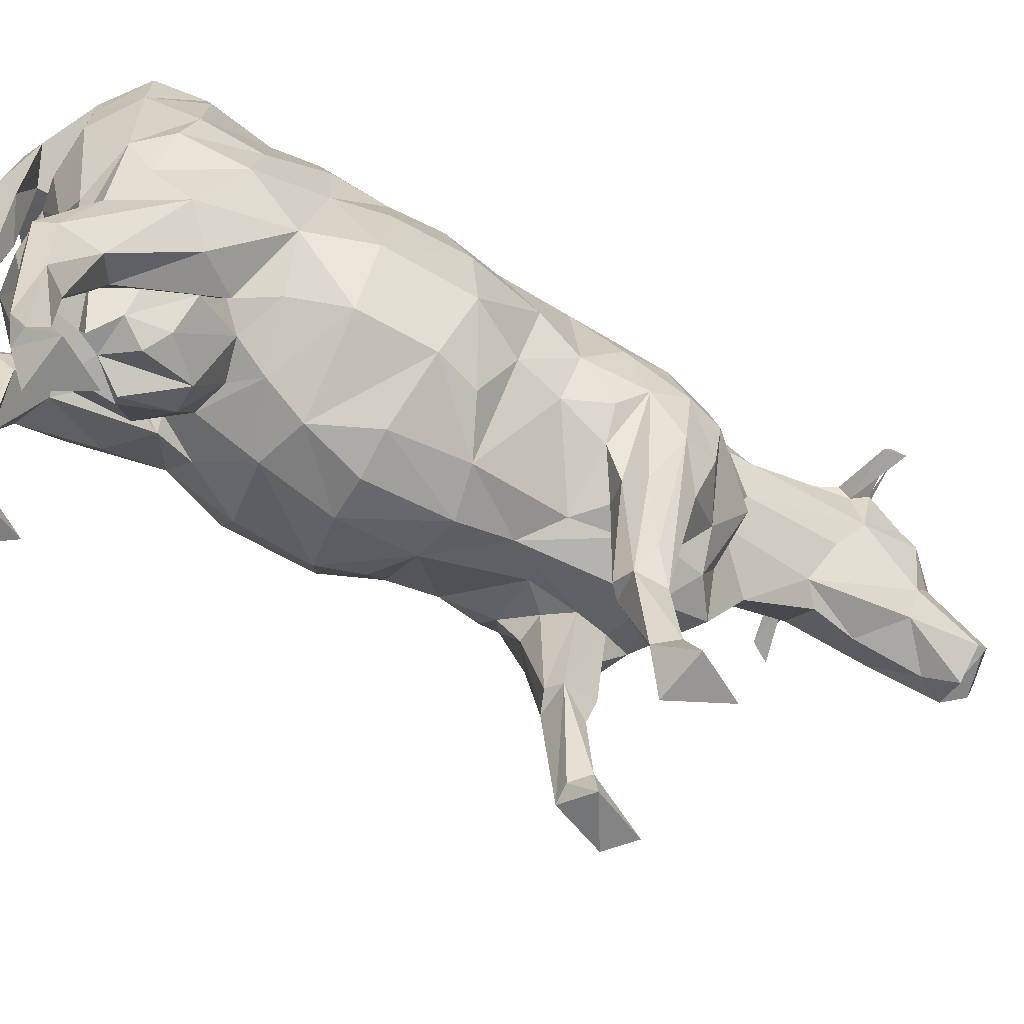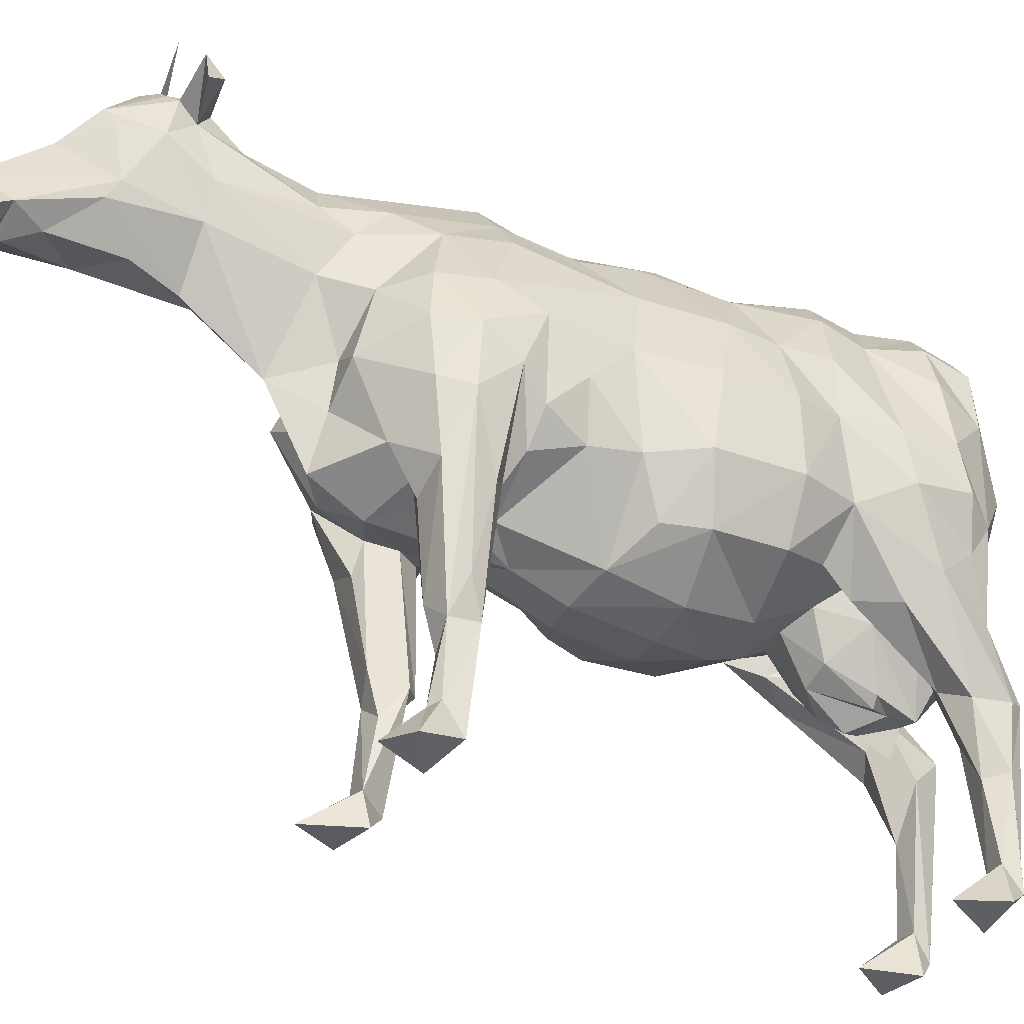
<metadata>
{"format":"obj","ext":"obj","renderer":"f3d","projection":"perspective","resolution":1024,"background":"white","views":[{"elev":-64.2,"azim":-119.9,"up":"+Y"},{"elev":-36.9,"azim":60.7,"up":"+Y"}]}
</metadata>
<code>
o grp1
v -0.1561 1.179 0.5551
v -0.00602 1.109 0.4162
v -0.1898 1.18 0.7793
v -0.5994 1.85 0.5601
v -0.5224 2.144 0.3683
v -0.5703 1.635 0.3784
v 0.3079 1.45 -1.528
v 0.5186 1.634 -1.456
v 0.2691 1.177 -1.497
v 0.4363 1.216 -1.459
v 0.2377 0.9792 -1.64
v 0.3506 0.956 -1.65
v -0.1605 1.247 -0.8258
v -0.01171 1.006 -0.8985
v 0.01069 1.219 -0.7802
v -0.2244 1.202 0.9129
v -0.2812 1.071 0.9303
v -0.235 0.6565 0.8749
v 0.2435 2.292 1.377
v 0.286 2.356 1.095
v 0.153 2.453 1.346
v -0.3648 1.289 -0.7442
v -0.5411 1.486 -0.7934
v -0.2886 1.223 -0.9119
v 0.1401 1.179 0.5593
v 0.1676 1.18 0.7844
v -0.3918 2.37 0.3145
v -0.357 2.473 0.02575
v -0.5229 2.173 0.04197
v -0.1162 1.135 -0.6745
v -0.2149 0.1942 -1.475
v -0.2385 0.09344 -1.555
v -0.1227 0.8234 -1.486
v 0.3841 1.289 -0.7338
v 0.3135 1.223 -0.9035
v 0.5553 1.485 -0.7781
v 0.14 2.615 -0.5257
v 0.3751 2.599 -0.7756
v 0.3628 2.574 -1.005
v -0.1379 2.065 2.59
v -0.1219 2.313 2.359
v -0.1903 2.188 2.274
v 0.4879 1.209 -0.5011
v 0.2367 2.594 1.923
v 0.2563 2.548 1.973
v 0.4693 2.608 1.964
v -0.1859 1.089 -1.4
v -0.2975 1.174 -1.21
v -0.2311 1.402 -1.455
v 0.002922 2.63 -0.224
v -0.2747 2.577 -0.1008
v -0.005024 2.645 0.3448
v -0.2319 2.034 2.181
v -0.1505 1.933 2.183
v -0.1844 1.929 2.493
v -0.1688 0.969 -1.634
v -0.2648 0.2755 -1.601
v -0.3048 0.956 -1.659
v 0.2334 2.547 1.836
v -0.4636 2.272 0.6379
v -0.3501 2.446 0.643
v 0.2836 0.1864 0.8977
v 0.2104 0.4616 0.8289
v 0.2139 0.1379 0.8535
v 0.03498 2.534 1.525
v -0.01906 2.508 1.35
v -0.1831 2.511 1.598
v 0.5308 2.429 1.969
v 0.4958 2.486 1.892
v 0.1899 -0.0108 0.853
v 0.2671 0.09123 0.7761
v 0.0396 1.889 2.357
v 0.03677 1.903 2.025
v 0.1674 2.031 2.184
v -0.1549 2.622 -1.354
v -0.3713 2.608 -1.273
v -0.3351 2.574 -1.014
v -0.1612 0.9977 -1.054
v -0.1487 0.9701 -1.232
v -0.0844 0.9107 -1.123
v -0.5652 2.222 -1.244
v -0.5964 1.91 -1.271
v -0.4777 2.362 -0.9542
v -0.2621 2.397 2.21
v -0.1125 1.508 1.24
v -0.3306 1.651 1.271
v -0.1763 1.243 1.131
v -0.2338 0.4616 0.8227
v -0.3492 0.553 0.8368
v -0.3447 0.9006 -1.399
v -0.3579 0.922 -1.58
v -0.3272 0.6221 -1.559
v -0.3037 1.339 -1.201
v -0.2488 1.313 -0.9212
v 0.2319 2.485 1.885
v 0.186 2.475 1.673
v 0.2272 2.251 1.791
v 0.3253 0.553 0.8463
v 0.3384 0.1989 0.8659
v 0.3219 0.5736 0.7087
v 0.01707 2.669 -1.239
v 0.523 1.7 1.039
v 0.5885 1.695 0.8556
v 0.4854 1.937 1.009
v 0.4988 1.443 1
v -0.285 2.547 1.829
v -0.2908 2.594 1.915
v -0.4772 1.389 0.3412
v -0.4272 1.319 0.5637
v -0.01319 1.608 1.446
v -0.1989 1.74 1.245
v -0.3822 1.868 1.155
v -0.5616 1.702 1.007
v -0.249 0.153 0.8656
v 0.03627 2.722 2.06
v -0.1204 2.574 2.201
v -0.03299 2.368 2.348
v -0.4389 0.004286 0.8797
v -0.3304 -0.003639 1.085
v -0.3624 0.1902 0.8616
v 0.4674 1.39 0.3547
v 0.2091 1.071 0.1292
v 0.3411 1.891 1.173
v 0.1831 1.246 -0.821
v 0.2851 -0.002784 1.078
v 0.4007 0.001363 0.9834
v 0.02135 2.609 -1.544
v -0.5275 1.407 0.13
v -0.2153 1.071 0.1194
v -0.002546 1.022 0.1673
v 0.1103 1.269 -1.563
v 0.2473 1.138 -1.407
v 0.009196 1.136 -1.517
v -0.2733 1.197 0.6681
v -0.3899 1.161 0.6459
v -0.06975 2.748 1.976
v -0.1516 2.697 1.888
v -0.2651 1.168 -1.021
v 0.347 0.06267 0.7784
v 0.2931 1.168 -1.013
v 0.3307 1.174 -1.201
v 0.274 1.313 -0.9139
v 0.1955 2.625 0.6713
v -0.2814 0.01821 -1.248
v -0.1703 -0.01133 -1.466
v 0.03525 1.961 2.445
v 0.1146 1.916 2.5
v -0.6502 1.459 -0.5139
v -0.5874 1.843 -0.7142
v 0.2821 1.593 1.227
v 0.2691 1.269 1.069
v -0.1624 1.911 2.523
v 0.5539 1.414 0.8581
v 0.3806 0.7276 0.7819
v 0.4525 1.103 0.7228
v -0.2849 2.485 1.878
v -0.5758 2.138 -0.726
v -0.6039 1.874 -1.003
v -0.5768 1.945 0.7753
v -0.6126 1.695 0.8388
v -0.5138 1.937 0.9948
v -0.01657 1.862 1.801
v -0.1048 1.898 1.718
v -0.652 1.801 -0.4879
v -0.6634 1.79 -0.1454
v -0.3266 0.09231 -1.545
v 0.1724 1.085 -0.5477
v 0.2042 1.024 -0.2166
v -0.0666 1.036 -0.4869
v 0.5126 2.162 0.1368
v 0.595 2.12 -0.2125
v 0.3551 2.473 0.03546
v -0.3537 2.599 -0.7858
v -0.4882 2.416 -0.7442
v 0.1923 2.622 -1.349
v 0.5143 1.407 0.1446
v 0.559 1.635 0.3942
v 0.5817 1.822 0.2099
v 0.5831 1.85 0.5767
v -0.527 1.443 0.986
v -0.5744 1.396 0.826
v -0.4672 1.169 0.9163
v 0.4593 2.383 -0.3381
v 0.3152 2.532 -0.4171
v -0.3169 2.356 1.087
v -0.3254 2.177 1.234
v -0.2824 2.292 1.37
v 0.2108 -0.01133 -1.461
v 0.4379 0.001363 -1.423
v 0.3157 0.01821 -1.24
v -0.4499 2.383 -0.3499
v -0.3038 2.532 -0.4257
v 0.1253 0.9046 -1.313
v -0.01714 0.969 -1.344
v -0.1606 1.353 -1.13
v 0.4109 1.319 0.5755
v -0.1257 2.615 -0.5293
v -0.3261 1.345 1.087
v -0.5243 2.608 1.95
v -0.3117 2.548 1.965
v -0.4181 2.236 0.916
v 0.1603 0.9464 -1.11
v 0.1233 1.045 -0.8999
v 0.1153 0.9107 -1.12
v -0.3959 1.216 -1.471
v -0.216 2.623 0.666
v -0.586 2.429 1.954
v -0.5488 2.486 1.877
v -0.03498 1.841 2.49
v -0.2664 1.977 1.335
v 0.2219 1.974 1.363
v 0.177 2.076 1.803
v -0.5982 1.589 0.6642
v -0.1326 1.075 -1.36
v -0.1797 1.237 -1.122
v -0.2249 0.9677 -1.328
v 0.0984 2.697 1.891
v -0.01455 1.244 1.251
v 0.277 2.577 -0.09304
v 0.1949 2.547 0.3443
v 0.03125 0.9653 -1.248
v 0.4896 1.183 -0.1649
v -0.2004 2.666 2.003
v -0.2601 2.488 2.141
v -0.2651 2.596 1.998
v 0.2031 1.197 0.9316
v -0.03453 1.134 1.006
v 0.4239 1.186 0.0284
v 0.21 0.6566 0.8812
v 0.177 0.6006 0.7232
v -0.4277 1.186 0.0165
v -0.4913 1.183 -0.1786
v -0.2277 2.077 1.797
v -0.2829 2.292 1.925
v 0.3713 1.161 0.6565
v 0.5768 1.579 0.68
v -0.2529 0.601 0.6665
v -0.1909 2.453 1.341
v 0.1428 1.677 1.218
v 0.0825 1.477 1.223
v -0.1058 1.412 -1.572
v -0.1382 1.531 -1.568
v 0.02124 1.613 -1.536
v -0.3159 0.2086 -1.469
v 0.0235 1.913 -1.623
v -0.14 1.86 -1.648
v -0.01136 2.681 0.6807
v -0.2655 1.45 -1.536
v -0.4935 2.451 -1.246
v -0.1556 1.301 -1.397
v -0.343 2.124 -1.621
v 0.02165 2.095 -1.565
v -0.2277 1.177 -1.504
v 0.645 1.459 -0.4958
v -0.4782 1.634 -1.47
v 0.5263 1.462 0.5605
v -0.3593 1.887 -1.63
v 0.5545 1.945 0.7911
v -0.4913 2.138 -1.478
v -0.4877 1.466 -1.363
v -0.5829 1.689 -1.329
v -0.3985 0.001383 -1.435
v 0.4451 2.272 0.6506
v 0.3316 2.446 0.6525
v 0.3919 2.236 0.9273
v -0.4771 2.409 -1.469
v -0.6164 1.618 -1.042
v -0.32 2.298 -1.615
v 0.436 1.144 0.9375
v -0.1183 2.176 -1.736
v 0.0232 2.098 -1.676
v -0.363 2.567 -1.474
v -0.2503 2.459 -1.607
v -0.5198 1.31 -1.195
v -0.325 0.1093 0.7488
v -0.1976 0.6001 0.7181
v 0.02541 2.329 -1.774
v -0.04796 1.763 -1.741
v 0.02303 1.47 -1.664
v -0.2141 -0.01061 0.8472
v 0.1961 1.836 -1.641
v 0.1815 1.531 -1.564
v 0.02499 1.989 -1.813
v -0.005304 0.8766 -1.717
v -0.2604 0.5989 -1.465
v 0.144 2.666 2.008
v 0.2088 2.596 2.005
v 0.3688 2.732 2.037
v 0.0961 1.763 -1.739
v 0.07239 0.9458 -1.722
v 0.2541 1.197 0.6755
v 0.4043 1.887 -1.62
v 0.3876 2.124 -1.611
v 0.3824 2.37 0.3253
v 0.03937 1.918 2.587
v 0.03145 2.059 2.636
v 0.1935 2.117 2.138
v 0.1663 2.176 -1.732
v -0.4191 1.174 -1.079
v -0.1985 1.024 -0.2222
v 0.3645 2.298 -1.605
v -0.6537 1.439 -0.1104
v -0.5861 1.822 0.1936
v -0.5741 2.116 -0.4702
v -0.5875 2.12 -0.229
v -0.2049 2.547 0.3388
v 0.2794 2.457 -1.603
v 0.4036 2.567 -1.463
v 0.5175 2.409 -1.455
v 0.5276 2.451 -1.231
v 0.4062 2.608 -1.262
v 0.532 2.138 -1.464
v 0.5037 2.362 -0.9402
v 0.5993 2.222 -1.227
v 0.2547 1.071 0.9378
v 0.6741 1.801 -0.4694
v 0.6759 1.79 -0.1267
v 0.5084 2.416 -0.7303
v 0.6312 1.91 -1.254
v 0.5959 2.138 -0.7097
v -0.4805 1.209 -0.5146
v 0.6312 1.874 -0.9855
v 0.6193 1.689 -1.312
v -0.5373 1.456 0.543
v 0.5252 1.466 -1.349
v 0.1917 1.353 -1.125
v 0.2105 1.237 -1.116
v 0.1941 1.301 -1.392
v 0.1701 1.075 -1.356
v 0.1805 0.9122 -1.569
v 0.1638 0.8234 -1.482
v 0.589 2.116 -0.454
v 0.2904 2.177 1.243
v 0.2712 1.402 -1.448
v -0.4709 1.101 0.7086
v -0.342 0.5736 0.6995
v 0.309 0.2755 -1.592
v 0.2814 0.09343 -1.548
v 0.2555 0.1942 -1.468
v 0.002814 0.9876 -0.2164
v 0.3366 1.339 -1.192
v -0.4027 0.7276 0.7709
v 0.6112 1.843 -0.6974
v 0.3701 0.6221 -1.549
v 0.3692 0.09233 -1.536
v 0.4014 0.9219 -1.57
v 0.3564 0.2086 -1.459
v 0.3832 0.9006 -1.388
v 0.5538 1.312 -1.176
v 0.4529 1.185 -1.054
v 0.6449 1.618 -1.025
v 0.2614 0.9678 -1.321
v -0.07208 0.8466 -1.327
v 0.3007 0.5989 -1.457
v 0.2331 0.601 0.6733
v -0.426 2.732 2.026
v 0.6363 1.439 -0.09242
v 0.02453 0.9133 -1.77
v 0.05554 2.313 2.362
v 0.2049 2.372 2.194
v 0.1755 2.441 2.237
v 0.2419 2.38 2.003
f 1 2 3
f 4 5 6
f 7 8 9
f 10 9 8
f 9 10 11
f 12 11 10
f 13 14 15
f 16 17 18
f 19 20 21
f 22 23 24
f 25 26 2
f 27 28 29
f 15 30 13
f 31 32 33
f 34 35 36
f 37 38 39
f 40 41 42
f 34 36 43
f 44 45 46
f 47 48 49
f 50 51 52
f 53 54 55
f 56 57 58
f 44 46 59
f 60 61 5
f 62 63 64
f 65 66 67
f 68 69 46
f 69 59 46
f 70 64 71
f 72 73 74
f 75 76 77
f 78 79 80
f 81 82 83
f 42 84 53
f 85 86 87
f 88 18 89
f 90 91 92
f 93 48 94
f 59 69 95
f 59 95 96
f 95 97 19
f 98 99 100
f 101 50 37
f 68 95 69
f 102 103 104
f 102 105 103
f 106 107 67
f 108 1 109
f 110 111 85
f 112 113 86
f 88 89 114
f 115 116 117
f 118 119 120
f 121 25 122
f 123 102 104
f 15 124 30
f 125 126 62
f 101 127 75
f 108 6 128
f 68 46 95
f 45 95 46
f 2 129 130
f 131 132 133
f 134 135 109
f 136 65 137
f 79 138 48
f 2 122 25
f 139 126 70
f 140 141 142
f 21 143 66
f 144 145 31
f 146 55 147
f 23 148 149
f 150 151 105
f 147 152 146
f 153 154 155
f 106 67 156
f 70 126 125
f 149 157 158
f 159 160 161
f 110 162 163
f 164 148 165
f 57 32 166
f 21 65 96
f 167 168 169
f 170 171 172
f 173 77 174
f 39 175 101
f 176 121 122
f 177 178 179
f 159 4 160
f 180 181 182
f 183 184 172
f 146 152 55
f 185 186 187
f 188 189 190
f 191 28 192
f 164 149 148
f 193 141 140
f 157 174 83
f 100 99 139
f 194 133 193
f 93 94 195
f 121 196 25
f 197 192 51
f 187 156 67
f 57 92 58
f 43 167 34
f 198 182 17
f 17 16 198
f 35 34 142
f 107 199 200
f 4 159 5
f 19 96 95
f 186 185 201
f 60 201 61
f 107 106 199
f 202 203 204
f 58 205 56
f 61 185 206
f 207 199 208
f 208 199 106
f 209 72 147
f 101 197 50
f 112 210 186
f 211 212 110
f 213 160 4
f 41 84 42
f 86 111 112
f 214 215 216
f 72 74 147
f 65 59 96
f 106 156 208
f 136 217 65
f 85 87 218
f 77 101 75
f 207 208 156
f 172 219 220
f 79 194 221
f 105 102 150
f 13 78 14
f 72 209 54
f 168 222 122
f 86 85 111
f 116 223 224
f 225 224 223
f 226 151 227
f 228 122 222
f 229 230 63
f 231 232 129
f 210 233 234
f 132 141 193
f 155 235 236
f 218 87 227
f 207 156 199
f 134 3 237
f 67 137 65
f 238 67 66
f 239 110 240
f 200 199 156
f 116 224 84
f 241 242 243
f 31 244 144
f 243 242 245
f 70 71 139
f 246 245 242
f 247 206 66
f 195 215 248
f 249 83 76
f 250 248 215
f 215 214 250
f 246 251 245
f 113 161 160
f 252 245 251
f 37 39 101
f 99 98 62
f 214 253 250
f 248 250 253
f 56 214 33
f 214 56 253
f 43 254 222
f 248 253 255
f 14 78 80
f 178 177 176
f 150 239 240
f 177 256 121
f 221 14 80
f 248 257 242
f 246 242 257
f 257 251 246
f 248 255 257
f 258 104 103
f 259 257 255
f 205 255 253
f 253 56 205
f 55 209 147
f 255 205 260
f 260 261 255
f 259 255 82
f 261 82 255
f 145 144 262
f 263 264 265
f 251 257 259
f 82 261 158
f 259 266 251
f 267 158 261
f 261 260 267
f 268 251 266
f 251 268 252
f 269 98 153
f 266 259 249
f 268 270 252
f 271 252 270
f 266 272 268
f 266 249 272
f 268 273 270
f 273 268 272
f 90 274 91
f 275 276 114
f 277 270 273
f 270 278 271
f 279 271 278
f 280 275 114
f 14 203 15
f 247 66 143
f 281 282 245
f 270 283 278
f 283 270 277
f 98 269 229
f 26 230 226
f 201 112 186
f 107 200 225
f 132 193 133
f 101 175 127
f 284 279 278
f 236 153 155
f 196 236 235
f 278 283 284
f 285 33 216
f 280 118 275
f 99 62 126
f 196 121 256
f 286 287 288
f 137 223 136
f 289 290 283
f 216 90 285
f 290 289 279
f 25 291 26
f 209 55 54
f 279 284 290
f 292 281 293
f 294 170 172
f 295 296 152
f 197 51 50
f 87 198 16
f 74 297 147
f 279 289 271
f 229 226 230
f 298 271 289
f 298 289 283
f 133 47 241
f 283 277 298
f 98 100 154
f 274 90 299
f 271 298 252
f 300 129 232
f 241 49 242
f 183 172 171
f 301 252 298
f 83 174 77
f 17 182 18
f 293 252 301
f 252 293 245
f 165 302 303
f 40 42 55
f 304 164 305
f 198 86 113
f 27 306 28
f 272 75 273
f 127 277 273
f 124 34 167
f 75 127 273
f 305 165 29
f 71 64 230
f 127 307 277
f 186 234 187
f 18 276 16
f 212 74 162
f 138 94 48
f 89 18 182
f 307 298 277
f 193 140 202
f 37 219 184
f 301 298 307
f 239 123 211
f 175 307 127
f 307 308 301
f 308 307 175
f 309 301 308
f 301 309 293
f 64 63 230
f 299 90 216
f 309 308 310
f 311 308 175
f 311 310 308
f 309 310 312
f 312 293 309
f 310 311 313
f 314 312 310
f 310 313 314
f 39 313 311
f 315 151 226
f 316 317 254
f 175 39 311
f 313 39 318
f 151 240 218
f 170 179 178
f 38 318 39
f 314 313 319
f 314 319 312
f 320 313 318
f 321 232 148
f 313 320 322
f 322 319 313
f 220 52 143
f 293 312 292
f 312 319 8
f 312 8 292
f 323 8 319
f 319 322 323
f 7 292 8
f 324 109 213
f 7 282 292
f 325 8 323
f 151 315 269
f 8 325 10
f 326 7 327
f 161 112 201
f 6 108 324
f 328 327 7
f 327 328 329
f 7 9 328
f 166 32 262
f 329 328 9
f 220 219 52
f 91 205 58
f 330 331 329
f 329 9 330
f 332 171 316
f 11 330 9
f 241 243 282
f 20 19 333
f 243 245 282
f 13 138 78
f 138 13 94
f 131 282 334
f 233 53 234
f 335 135 336
f 41 40 117
f 105 269 153
f 228 176 122
f 291 196 235
f 37 50 219
f 337 330 11
f 11 12 337
f 330 338 331
f 339 331 338
f 267 274 23
f 338 330 337
f 94 24 195
f 340 300 169
f 341 326 142
f 211 97 212
f 264 143 20
f 181 335 342
f 303 128 6
f 236 179 103
f 206 306 61
f 104 265 123
f 316 254 343
f 76 272 249
f 128 303 302
f 342 89 181
f 226 229 315
f 49 241 47
f 22 321 23
f 194 47 133
f 336 275 120
f 303 29 165
f 161 201 159
f 100 139 230
f 112 161 113
f 337 12 344
f 344 345 337
f 346 344 12
f 73 163 162
f 345 344 347
f 76 75 272
f 27 61 306
f 49 93 248
f 248 242 49
f 27 5 61
f 335 213 135
f 167 30 124
f 198 87 86
f 346 12 10
f 348 344 346
f 163 111 110
f 315 229 269
f 10 349 346
f 348 346 349
f 33 214 216
f 325 349 10
f 349 350 348
f 349 325 351
f 323 351 325
f 351 323 322
f 89 342 336
f 169 321 30
f 351 36 349
f 350 349 36
f 322 343 351
f 36 351 343
f 343 322 320
f 350 36 35
f 263 265 258
f 320 332 343
f 320 318 332
f 234 200 156
f 21 66 65
f 183 332 318
f 318 38 183
f 350 352 348
f 352 350 35
f 79 47 353
f 35 327 352
f 327 35 326
f 329 352 327
f 142 326 35
f 212 297 74
f 238 66 206
f 40 152 296
f 331 352 329
f 224 225 200
f 143 21 20
f 181 180 160
f 147 295 152
f 352 354 348
f 354 352 331
f 244 262 144
f 302 148 232
f 344 348 354
f 104 258 265
f 122 130 168
f 150 123 239
f 91 58 92
f 244 31 285
f 73 54 163
f 331 339 354
f 354 347 344
f 64 70 125
f 247 143 52
f 347 354 339
f 7 334 282
f 92 285 90
f 285 92 244
f 274 267 260
f 174 191 173
f 128 302 231
f 211 110 239
f 135 134 237
f 306 52 51
f 269 105 151
f 63 62 98
f 205 91 274
f 79 78 138
f 218 227 151
f 227 16 3
f 237 336 135
f 116 84 41
f 291 355 26
f 123 150 102
f 67 238 187
f 231 129 128
f 249 81 83
f 317 316 171
f 171 332 183
f 107 225 137
f 114 276 88
f 206 185 238
f 96 19 21
f 321 169 232
f 262 244 166
f 184 38 37
f 337 345 338
f 47 79 48
f 303 6 5
f 154 153 98
f 339 190 347
f 265 333 123
f 300 232 169
f 340 130 300
f 190 339 188
f 118 120 275
f 317 178 357
f 53 55 42
f 324 213 6
f 129 300 130
f 162 110 212
f 334 7 341
f 97 211 333
f 357 254 317
f 2 1 129
f 326 341 7
f 32 57 56
f 72 54 73
f 294 264 170
f 336 276 275
f 347 190 189
f 145 262 32
f 294 220 264
f 306 206 52
f 178 317 170
f 215 195 24
f 81 249 259
f 216 24 299
f 110 218 240
f 41 117 116
f 241 131 133
f 264 20 265
f 188 338 189
f 23 149 267
f 61 201 185
f 189 345 347
f 181 160 213
f 355 235 100
f 345 189 338
f 24 216 215
f 60 159 201
f 247 52 206
f 219 172 184
f 4 6 213
f 114 119 280
f 18 88 276
f 236 256 179
f 221 204 14
f 305 191 304
f 299 24 23
f 124 203 140
f 100 230 355
f 165 305 164
f 223 356 225
f 148 23 321
f 13 22 94
f 316 343 332
f 230 26 355
f 188 339 338
f 79 221 80
f 109 324 108
f 192 173 191
f 197 101 77
f 197 77 173
f 227 3 2
f 28 306 51
f 282 131 241
f 334 132 131
f 284 358 290
f 27 29 5
f 143 264 220
f 33 285 31
f 54 53 163
f 192 197 173
f 245 293 281
f 184 183 38
f 111 163 210
f 235 355 291
f 51 192 28
f 222 357 228
f 77 76 83
f 336 342 335
f 30 167 169
f 119 118 280
f 141 334 341
f 124 142 34
f 124 15 203
f 132 334 141
f 24 94 22
f 296 117 40
f 140 142 124
f 203 14 204
f 110 85 218
f 43 222 167
f 195 248 93
f 213 335 181
f 358 284 283
f 89 336 120
f 182 181 89
f 203 202 140
f 16 227 87
f 333 19 97
f 234 224 200
f 260 205 274
f 256 236 196
f 191 305 28
f 29 28 305
f 294 172 220
f 223 137 225
f 221 194 193
f 113 160 180
f 2 130 122
f 291 25 196
f 108 129 1
f 47 194 353
f 303 5 29
f 276 237 3
f 232 231 302
f 254 43 36
f 263 258 170
f 26 226 227
f 62 64 125
f 121 176 177
f 128 129 108
f 233 163 53
f 166 244 92
f 357 222 254
f 176 228 357
f 36 343 254
f 109 135 213
f 234 53 84
f 63 98 229
f 153 236 103
f 263 170 264
f 158 267 149
f 92 57 166
f 48 93 49
f 158 83 82
f 147 296 295
f 100 155 154
f 153 103 105
f 340 169 168
f 302 165 148
f 73 162 74
f 359 117 296
f 296 147 297
f 296 297 359
f 139 71 230
f 50 52 219
f 137 67 107
f 176 357 178
f 157 304 174
f 120 114 89
f 340 168 130
f 56 33 32
f 55 152 40
f 136 223 116
f 168 167 222
f 156 187 234
f 359 297 360
f 281 292 282
f 177 179 256
f 240 151 150
f 193 202 221
f 359 361 117
f 81 259 82
f 1 3 134
f 361 115 117
f 60 5 159
f 336 237 276
f 258 103 179
f 361 359 360
f 171 170 317
f 321 22 30
f 299 23 274
f 163 233 210
f 13 30 22
f 157 149 304
f 341 142 141
f 145 32 31
f 358 283 290
f 164 304 149
f 361 360 362
f 155 100 235
f 83 158 157
f 210 112 111
f 362 45 361
f 134 109 1
f 115 361 286
f 287 286 361
f 361 45 287
f 123 333 211
f 227 2 26
f 116 115 136
f 194 79 353
f 180 198 113
f 333 265 20
f 182 198 180
f 217 115 286
f 217 136 115
f 286 287 217
f 224 234 84
f 234 186 210
f 44 217 287
f 44 287 45
f 126 139 99
f 202 204 221
f 217 44 65
f 59 65 44
f 119 114 120
f 191 174 304
f 179 170 258
f 362 95 45
f 362 97 95
f 3 16 276
f 297 362 360
f 97 362 212
f 297 212 362
f 187 238 185

</code>
